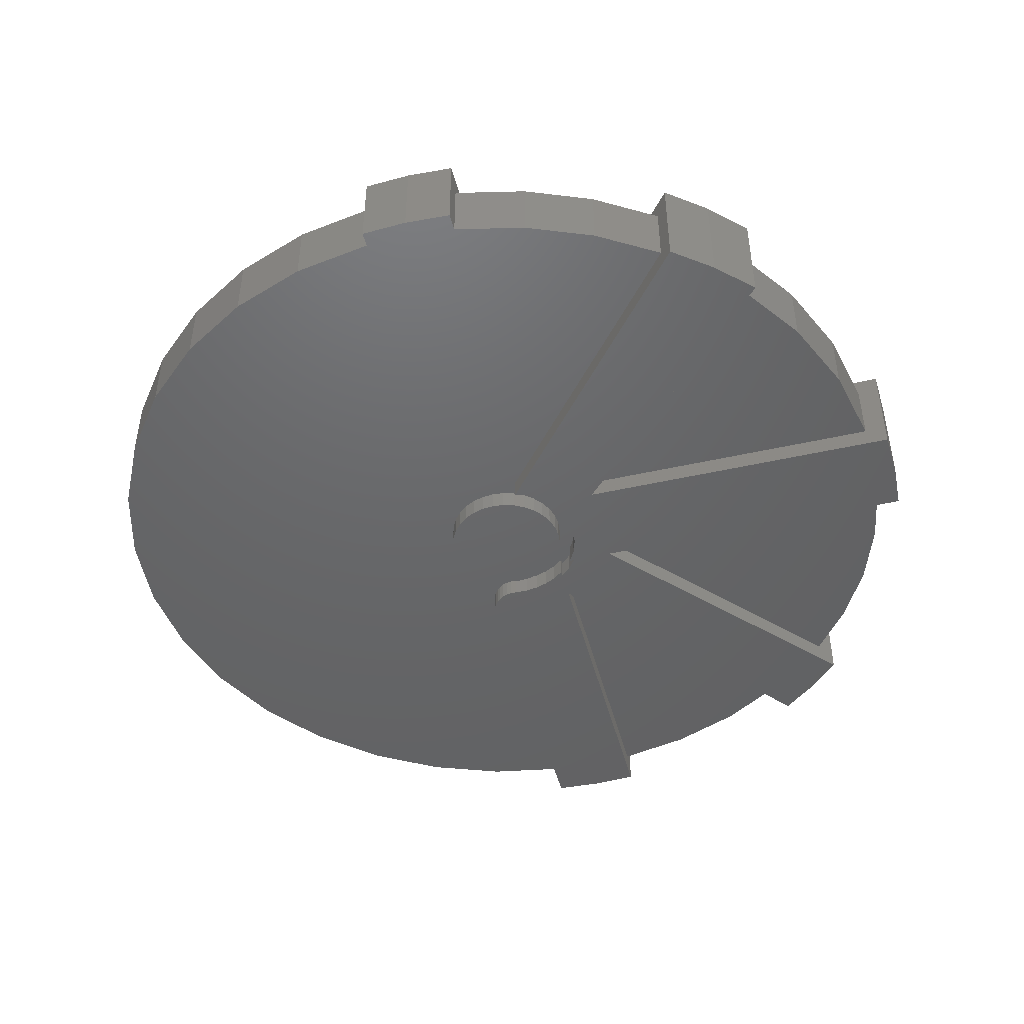
<metadata>
{"format":"stl","ext":"stl","renderer":"f3d","projection":"perspective","resolution":1024,"background":"white","views":[{"elev":-46.7,"azim":-165.6,"up":"+Y"}]}
</metadata>
<code>
# stl→obj: 368 verts, 732 faces
v 0.02448 8.598e-17 0.1254
v 0.001645 8.345e-17 0.09704
v 0.01583 9.084e-17 0.1254
v -0.004494 8.277e-17 0.1256
v -0.09428 7.28e-17 0.08809
v -0.05227 7.746e-17 0.08069
v -0.1075 8.196e-17 0.07031
v -0.1 7.566e-17 0.07031
v -0.02458 8.054e-17 0.1225
v -0.04389 7.839e-17 0.1161
v -0.0619 7.639e-17 0.1067
v -0.03549 7.933e-17 0.08965
v -0.07904 7.449e-17 -0.05391
v -0.1152 7.048e-17 -0.05065
v -0.08801 7.35e-17 -0.03714
v -0.03549 7.933e-17 -0.08965
v -0.09192 7.306e-17 -0.0871
v -0.05227 7.746e-17 -0.08069
v -0.04441 7.184e-17 -0.1146
v -0.02593 8.039e-17 -0.1238
v -0.04717 5.068e-17 -0.1179
v -0.1044 7.386e-17 -0.07349
v -0.06697 7.583e-17 -0.06862
v -0.06697 7.583e-17 0.06862
v -0.07904 7.449e-17 0.05391
v -0.1122 7.081e-17 0.04816
v -0.07812 8.526e-17 0.09446
v -0.01729 8.135e-17 0.09517
v -0.07812 7.187e-17 0.1032
v -0.07755 7.466e-17 -0.09864
v -0.01729 8.135e-17 -0.09517
v 0.001645 8.345e-17 -0.09704
v -0.06159 7.643e-17 -0.1079
v 0.02058 8.555e-17 -0.09517
v 0.05921 1.529e-16 -0.1089
v 0.03927 8.763e-17 -0.1183
v 0.01798 8.526e-17 -0.124
v -0.003986 8.282e-17 -0.1259
v 0.06702 9.169e-17 0.172
v 0.06702 8.983e-17 0.6764
v 0.1907 1.036e-16 0.6539
v 0.3082 1.166e-16 0.6089
v 0.4153 1.285e-16 0.5431
v 0.5085 1.388e-16 0.4587
v 0.5844 1.473e-16 0.3585
v 0.6407 1.535e-16 0.2461
v 0.6752 1.574e-16 0.1252
v 0.6868 1.586e-16 -8.573e-16
v 0.05556 8.943e-17 0.08069
v 0.03878 8.757e-17 0.08965
v 0.02058 8.555e-17 0.09517
v 0.03298 8.693e-17 0.127
v 0.04105 8.782e-17 0.1301
v 0.0484 8.864e-17 0.1346
v 0.05479 8.935e-17 0.1405
v 0.06 8.993e-17 0.1474
v 0.06386 9.036e-17 0.1551
v 0.06623 9.062e-17 0.1634
v 0.675 1.573e-16 -0.1262
v 0.09682 9.402e-17 -0.01893
v 0.09868 8.865e-17 -1.561e-17
v 0.09682 9.402e-17 0.01893
v 0.0913 9.34e-17 0.03714
v 0.08233 9.241e-17 0.05391
v 0.07026 9.107e-17 0.06862
v 0.03878 8.757e-17 -0.08965
v 0.05556 8.943e-17 -0.08069
v 0.07026 9.107e-17 -0.06862
v 0.08233 9.241e-17 -0.05391
v 0.0913 9.34e-17 -0.03714
v 0.05921 8.896e-17 -0.677
v 0.64 1.534e-16 -0.2479
v 0.5829 1.471e-16 -0.361
v 0.5058 1.385e-16 -0.4616
v 0.4114 1.281e-16 -0.5461
v 0.3029 1.16e-16 -0.6115
v 0.1841 1.028e-16 -0.6557
v -0.08801 7.35e-17 0.03714
v -0.09353 7.288e-17 0.01893
v -0.12 6.995e-17 0.02412
v -0.09539 7.788e-17 -3.494e-17
v -0.1231 6.96e-17 -0.0009563
v -0.09353 7.288e-17 -0.01893
v -0.1215 6.978e-17 -0.02618
v 0.01583 -0.1016 0.1254
v 0.001645 -0.1016 0.09704
v 0.02448 -0.1016 0.1254
v -0.004494 -0.1016 0.1256
v -0.1075 -0.1016 0.07031
v -0.05227 -0.1016 0.08069
v -0.09428 -0.1016 0.08809
v -0.1 -0.1016 0.07031
v -0.04441 -0.1016 -0.1146
v -0.3013 -0.1016 -0.6045
v -0.1965 -0.1016 -0.6475
v -0.3975 -0.1016 -0.5446
v -0.02458 -0.1016 0.1225
v -0.04389 -0.1016 0.1161
v -0.0619 -0.1016 0.1067
v -0.03549 -0.1016 0.08965
v -0.08801 -0.1016 -0.03714
v -0.1152 -0.1016 -0.05065
v -0.07904 -0.1016 -0.05391
v -0.05227 -0.1016 -0.08069
v -0.09192 -0.1016 -0.0871
v -0.03549 -0.1016 -0.08965
v -0.1044 -0.1016 -0.07349
v -0.06697 -0.1016 -0.06862
v -0.1122 -0.1016 0.04816
v -0.07904 -0.1016 0.05391
v -0.06697 -0.1016 0.06862
v -0.07812 -0.1016 0.09446
v -0.07812 -0.1016 0.1032
v -0.01729 -0.1016 0.09517
v -0.08594 -0.1016 -0.6724
v -0.08594 -0.1016 -0.7006
v -0.01336 -0.1016 -0.7044
v -0.07755 -0.1016 -0.09864
v -0.06159 -0.1016 -0.1079
v 0.001645 -0.1016 -0.09704
v -0.01729 -0.1016 -0.09517
v 0.06702 -0.1016 0.172
v 0.6752 -0.1016 0.1252
v 0.6407 -0.1016 0.2461
v 0.5844 -0.1016 0.3585
v 0.5085 -0.1016 0.4587
v 0.4153 -0.1016 0.5431
v 0.3082 -0.1016 0.6089
v 0.1907 -0.1016 0.6539
v 0.06702 -0.1016 0.6764
v 0.06623 -0.1016 0.1634
v 0.06386 -0.1016 0.1551
v 0.06 -0.1016 0.1474
v 0.05479 -0.1016 0.1405
v 0.0484 -0.1016 0.1346
v 0.04105 -0.1016 0.1301
v 0.03298 -0.1016 0.127
v 0.02058 -0.1016 0.09517
v 0.03878 -0.1016 0.08965
v 0.05556 -0.1016 0.08069
v 0.6868 -0.1016 -8.573e-16
v 0.07026 -0.1016 0.06862
v 0.08233 -0.1016 0.05391
v 0.0913 -0.1016 0.03714
v 0.09682 -0.1016 0.01893
v 0.09868 -0.1016 -1.561e-17
v 0.09682 -0.1016 -0.01893
v 0.675 -0.1016 -0.1262
v 0.0913 -0.1016 -0.03714
v 0.08233 -0.1016 -0.05391
v 0.07026 -0.1016 -0.06862
v 0.05556 -0.1016 -0.08069
v 0.03878 -0.1016 -0.08965
v 0.02058 -0.1016 -0.09517
v 0.05921 -0.1016 -0.677
v 0.1841 -0.1016 -0.6557
v 0.3029 -0.1016 -0.6115
v 0.4114 -0.1016 -0.5461
v 0.5058 -0.1016 -0.4616
v 0.5829 -0.1016 -0.361
v 0.64 -0.1016 -0.2479
v 0.05921 -0.1016 -0.7006
v -0.1215 -0.1016 -0.02618
v -0.09353 -0.1016 -0.01893
v -0.1231 -0.1016 -0.0009563
v -0.09539 -0.1016 -3.494e-17
v -0.12 -0.1016 0.02412
v -0.09353 -0.1016 0.01893
v -0.08801 -0.1016 0.03714
v 0.05921 0.03125 -0.7006
v -0.01336 0.03125 -0.7044
v -0.08594 0.03125 -0.7006
v -0.6674 8.294e-18 0.07031
v -0.6674 -0.1016 0.07031
v -0.6489 1.035e-17 0.1722
v -0.6489 -0.1016 0.1722
v -0.615 1.411e-17 0.2701
v -0.615 -0.1016 0.2701
v -0.5667 1.948e-17 0.3617
v -0.5667 -0.1016 0.3617
v -0.505 2.633e-17 0.4449
v -0.505 -0.1016 0.4449
v -0.402 3.776e-17 0.5413
v -0.402 -0.1016 0.5413
v -0.3023 4.883e-17 0.604
v -0.3023 -0.1016 0.604
v -0.1932 6.094e-17 0.6485
v -0.1932 -0.1016 0.6485
v -0.07812 7.372e-17 0.6735
v -0.07812 -0.1016 0.6735
v -0.08594 7.285e-17 -0.6724
v -0.1965 6.058e-17 -0.6475
v -0.3013 4.894e-17 -0.6045
v -0.3975 3.826e-17 -0.5446
v -0.5121 2.553e-17 -0.4365
v -0.5121 -0.1016 -0.4365
v -0.5863 1.73e-17 -0.3285
v -0.5863 -0.1016 -0.3285
v -0.6383 1.152e-17 -0.2083
v -0.6383 -0.1016 -0.2083
v -0.6663 8.418e-18 -0.08035
v -0.6663 -0.1016 -0.08035
v -0.1738 5.725e-17 0.07031
v -0.1757 8.727e-17 -0.08035
v -0.08594 7.512e-17 -0.1651
v -0.07812 9.521e-17 0.1526
v -0.1738 -0.1016 0.07031
v -0.1757 -0.1016 -0.08035
v -0.07812 -0.1016 0.1526
v 0.05921 0.03125 -0.1089
v -0.08594 0.03125 -0.1651
v 0.01798 0.03125 -0.124
v 0.03927 0.03125 -0.1183
v -0.003986 0.03125 -0.1259
v -0.02593 0.03125 -0.1238
v -0.04717 0.03125 -0.1179
v -0.07755 0.03125 -0.09864
v -0.06159 0.03125 -0.1079
v -0.04441 0.03125 -0.1146
v -0.09192 0.03125 -0.0871
v -0.1044 0.03125 -0.07349
v -0.06159 -0.1328 -0.1079
v -0.04441 -0.1328 -0.1146
v -0.07755 -0.1328 -0.09864
v -0.09192 -0.1328 -0.0871
v -0.1044 -0.1328 -0.07349
v -0.4154 0.03125 -0.5664
v -0.4154 -0.1328 -0.5664
v -0.1757 -0.1328 -0.08035
v -0.5351 -0.1328 -0.4608
v -0.5351 0.03125 -0.4608
v -0.1757 0.03125 -0.08035
v -0.7007 0.03125 -0.08035
v -0.7007 -0.1328 -0.08035
v -0.1738 -0.1328 0.07031
v -0.7007 -0.1328 0.07031
v -0.7007 0.03125 0.07031
v -0.1738 0.03125 0.07031
v -0.5264 0.03125 0.4691
v -0.5264 -0.1328 0.4691
v -0.07812 0.03125 0.1526
v -0.4222 0.03125 0.5655
v -0.4222 -0.1328 0.5655
v -0.07812 -0.1328 0.1526
v -0.07812 0.03125 0.7006
v -0.07812 -0.1328 0.7006
v 0.06702 -0.1328 0.172
v 0.06702 -0.1328 0.7006
v 0.06702 0.03125 0.7006
v 0.06702 0.03125 0.172
v 0.06623 -0.1328 0.1634
v 0.06386 -0.1328 0.1551
v 0.06 -0.1328 0.1474
v 0.05479 -0.1328 0.1405
v 0.0484 -0.1328 0.1346
v 0.04105 -0.1328 0.1301
v 0.03298 -0.1328 0.127
v 0.02448 -0.1328 0.1254
v 0.01583 -0.1328 0.1254
v 0.06623 0.03125 0.1634
v 0.06386 0.03125 0.1551
v 0.06 0.03125 0.1474
v 0.05479 0.03125 0.1405
v 0.0484 0.03125 0.1346
v 0.04105 0.03125 0.1301
v 0.03298 0.03125 0.127
v 0.02448 0.03125 0.1254
v 0.01583 0.03125 0.1254
v -0.0619 -0.1328 0.1067
v -0.07812 -0.1328 0.09446
v -0.04389 -0.1328 0.1161
v -0.02458 -0.1328 0.1225
v -0.004494 -0.1328 0.1256
v -0.04389 0.03125 0.1161
v -0.0619 0.03125 0.1067
v -0.07812 0.03125 0.09446
v -0.02458 0.03125 0.1225
v -0.004494 0.03125 0.1256
v -0.1215 -0.1328 -0.02618
v -0.1152 -0.1328 -0.05065
v -0.1231 -0.1328 -0.0009563
v -0.12 -0.1328 0.02412
v -0.1122 -0.1328 0.04816
v -0.1 -0.1328 0.07031
v -0.1231 0.03125 -0.0009563
v -0.1215 0.03125 -0.02618
v -0.1152 0.03125 -0.05065
v -0.12 0.03125 0.02412
v -0.1122 0.03125 0.04816
v -0.1 0.03125 0.07031
v -0.1075 -0.1328 0.07031
v -0.1075 0.03125 0.07031
v -0.07812 0.03125 0.1032
v -0.07812 -0.1328 0.1032
v -0.09428 -0.1328 0.08809
v -0.09428 0.03125 0.08809
v -0.09539 -0.1328 8.157e-18
v -0.09353 -0.1328 0.01893
v -0.08801 -0.1328 0.03714
v -0.07904 -0.1328 0.05391
v -0.06697 -0.1328 0.06862
v -0.05227 -0.1328 0.08069
v -0.03549 -0.1328 0.08965
v -0.01729 -0.1328 0.09517
v 0.001645 -0.1328 0.09704
v 0.02058 -0.1328 0.09517
v 0.03878 -0.1328 0.08965
v 0.05556 -0.1328 0.08069
v 0.07026 -0.1328 0.06862
v 0.08233 -0.1328 0.05391
v 0.0913 -0.1328 0.03714
v 0.09682 -0.1328 0.01893
v 0.09868 -0.1328 -1.561e-17
v -0.09539 0.03125 -7.803e-17
v -0.09353 0.03125 0.01893
v -0.08801 0.03125 0.03714
v -0.07904 0.03125 0.05391
v -0.06697 0.03125 0.06862
v -0.05227 0.03125 0.08069
v -0.03549 0.03125 0.08965
v -0.01729 0.03125 0.09517
v 0.001645 0.03125 0.09704
v 0.02058 0.03125 0.09517
v 0.03878 0.03125 0.08965
v 0.05556 0.03125 0.08069
v 0.07026 0.03125 0.06862
v 0.08233 0.03125 0.05391
v 0.0913 0.03125 0.03714
v 0.09682 0.03125 0.01893
v 0.09868 0.03125 -3.938e-17
v 0.09682 -0.1328 -0.01893
v 0.0913 -0.1328 -0.03714
v 0.08233 -0.1328 -0.05391
v 0.07026 -0.1328 -0.06862
v 0.05556 -0.1328 -0.08069
v 0.03878 -0.1328 -0.08965
v 0.02058 -0.1328 -0.09517
v 0.001645 -0.1328 -0.09704
v -0.01729 -0.1328 -0.09517
v -0.03549 -0.1328 -0.08965
v -0.05227 -0.1328 -0.08069
v -0.06697 -0.1328 -0.06862
v -0.07904 -0.1328 -0.05391
v -0.08801 -0.1328 -0.03714
v -0.09353 -0.1328 -0.01893
v 0.09682 0.03125 -0.01893
v 0.0913 0.03125 -0.03714
v 0.08233 0.03125 -0.05391
v 0.07026 0.03125 -0.06862
v 0.05556 0.03125 -0.08069
v 0.03878 0.03125 -0.08965
v 0.02058 0.03125 -0.09517
v 0.001645 0.03125 -0.09704
v -0.01729 0.03125 -0.09517
v -0.03549 0.03125 -0.08965
v -0.05227 0.03125 -0.08069
v -0.06697 0.03125 -0.06862
v -0.07904 0.03125 -0.05391
v -0.08801 0.03125 -0.03714
v -0.09353 0.03125 -0.01893
v -0.4784 0.03125 -0.5172
v -0.4768 0.03125 0.52
v -0.7045 0.03125 -0.005016
v -0.005551 0.03125 0.7044
v -0.4768 -0.1328 0.52
v -0.005551 -0.1328 0.7044
v -0.7045 -0.1328 -0.005016
v -0.4784 -0.1328 -0.5172
f 1 2 3
f 2 4 3
f 5 6 7
f 6 8 7
f 9 4 2
f 10 9 2
f 11 10 2
f 5 12 6
f 13 14 15
f 16 17 18
f 19 20 21
f 22 14 13
f 22 13 23
f 22 23 18
f 22 18 17
f 8 6 24
f 8 24 25
f 8 25 26
f 27 11 2
f 27 2 28
f 27 28 12
f 27 12 5
f 27 5 29
f 30 17 16
f 30 16 31
f 30 31 32
f 30 32 33
f 32 34 35
f 32 35 36
f 32 36 37
f 32 37 38
f 32 38 20
f 32 20 19
f 32 19 33
f 39 40 41
f 39 41 42
f 39 42 43
f 39 43 44
f 39 44 45
f 39 45 46
f 39 46 47
f 47 48 49
f 47 49 50
f 47 50 51
f 47 51 2
f 47 2 1
f 47 1 52
f 47 52 53
f 47 53 54
f 47 54 55
f 47 55 56
f 47 56 57
f 47 57 58
f 47 58 39
f 48 59 60
f 48 60 61
f 48 61 62
f 48 62 63
f 48 63 64
f 48 64 65
f 48 65 49
f 59 35 34
f 59 34 66
f 59 66 67
f 59 67 68
f 59 68 69
f 59 69 70
f 59 70 60
f 71 35 59
f 71 59 72
f 71 72 73
f 71 73 74
f 71 74 75
f 71 75 76
f 71 76 77
f 25 78 26
f 26 78 79
f 26 79 80
f 80 79 81
f 80 81 82
f 82 81 83
f 82 83 84
f 84 83 15
f 84 15 14
f 85 86 87
f 85 88 86
f 89 90 91
f 89 92 90
f 93 94 95
f 93 96 94
f 86 88 97
f 86 97 98
f 86 98 99
f 90 100 91
f 101 102 103
f 104 105 106
f 107 105 104
f 107 104 108
f 107 108 103
f 107 103 102
f 92 109 110
f 92 110 111
f 92 111 90
f 112 113 91
f 112 91 100
f 112 100 114
f 112 114 86
f 112 86 99
f 115 116 117
f 115 117 93
f 115 93 95
f 118 119 120
f 118 120 121
f 118 121 106
f 118 106 105
f 122 123 124
f 122 124 125
f 122 125 126
f 122 126 127
f 122 127 128
f 122 128 129
f 122 129 130
f 123 122 131
f 123 131 132
f 123 132 133
f 123 133 134
f 123 134 135
f 123 135 136
f 123 136 137
f 123 137 87
f 123 87 86
f 123 86 138
f 123 138 139
f 123 139 140
f 123 140 141
f 141 140 142
f 141 142 143
f 141 143 144
f 141 144 145
f 141 145 146
f 141 146 147
f 141 147 148
f 148 147 149
f 148 149 150
f 148 150 151
f 148 151 152
f 148 152 153
f 148 153 154
f 148 154 120
f 155 156 157
f 155 157 158
f 155 158 159
f 155 159 160
f 155 160 161
f 155 161 148
f 155 148 120
f 155 120 162
f 117 162 93
f 93 162 120
f 93 120 119
f 102 101 163
f 163 101 164
f 163 164 165
f 165 164 166
f 165 166 167
f 167 166 168
f 167 168 109
f 109 168 169
f 109 169 110
f 170 162 171
f 171 162 117
f 171 117 172
f 172 117 116
f 173 174 175
f 175 174 176
f 175 176 177
f 177 176 178
f 177 178 179
f 179 178 180
f 179 180 181
f 181 180 182
f 40 130 41
f 41 130 129
f 41 129 42
f 42 129 128
f 42 128 43
f 43 128 127
f 43 127 44
f 44 127 126
f 44 126 45
f 45 126 125
f 45 125 46
f 46 125 124
f 46 124 47
f 47 124 123
f 47 123 48
f 48 123 141
f 183 184 185
f 185 184 186
f 185 186 187
f 187 186 188
f 187 188 189
f 189 188 190
f 48 141 59
f 59 141 148
f 59 148 72
f 72 148 161
f 72 161 73
f 73 161 160
f 73 160 74
f 74 160 159
f 74 159 75
f 75 159 158
f 75 158 76
f 76 158 157
f 76 157 77
f 77 157 156
f 77 156 71
f 71 156 155
f 191 115 192
f 192 115 95
f 192 95 193
f 193 95 94
f 193 94 194
f 194 94 96
f 195 196 197
f 197 196 198
f 197 198 199
f 199 198 200
f 199 200 201
f 201 200 202
f 203 173 175
f 203 175 177
f 203 177 179
f 203 179 181
f 197 199 195
f 195 199 201
f 195 201 204
f 205 191 192
f 205 192 193
f 205 193 194
f 183 185 206
f 206 185 187
f 206 187 189
f 207 182 180
f 207 180 178
f 207 178 176
f 207 176 174
f 208 202 196
f 196 202 200
f 196 200 198
f 190 188 209
f 209 188 186
f 209 186 184
f 210 35 170
f 170 35 71
f 170 71 162
f 162 71 155
f 116 115 172
f 172 115 191
f 172 191 211
f 211 191 205
f 212 36 213
f 213 36 35
f 213 35 210
f 36 212 37
f 37 212 214
f 37 214 38
f 38 214 215
f 38 215 20
f 20 215 216
f 20 216 21
f 217 33 218
f 218 33 19
f 218 19 219
f 33 217 30
f 30 217 220
f 30 220 17
f 17 220 221
f 17 221 22
f 118 222 119
f 119 222 223
f 119 223 93
f 222 118 224
f 224 118 105
f 224 105 225
f 225 105 107
f 225 107 226
f 21 216 19
f 19 216 219
f 211 205 227
f 227 205 194
f 227 194 228
f 228 194 96
f 228 96 223
f 223 96 93
f 229 208 230
f 230 208 196
f 230 196 231
f 231 196 195
f 231 195 232
f 232 195 204
f 232 204 233
f 233 204 201
f 233 201 234
f 234 201 202
f 234 202 229
f 229 202 208
f 235 207 236
f 236 207 174
f 236 174 237
f 237 174 173
f 237 173 238
f 238 173 203
f 238 203 239
f 239 203 181
f 239 181 240
f 240 181 182
f 240 182 235
f 235 182 207
f 206 241 183
f 183 241 242
f 183 242 184
f 184 242 243
f 184 243 209
f 209 243 244
f 241 206 245
f 245 206 189
f 245 189 246
f 246 189 190
f 246 190 244
f 244 190 209
f 247 122 248
f 248 122 130
f 248 130 249
f 249 130 40
f 249 40 250
f 250 40 39
f 122 247 131
f 131 247 251
f 131 251 132
f 132 251 252
f 132 252 133
f 133 252 253
f 133 253 134
f 134 253 254
f 134 254 135
f 135 254 255
f 135 255 136
f 136 255 256
f 136 256 137
f 137 256 257
f 137 257 87
f 87 257 258
f 87 258 85
f 85 258 259
f 250 39 260
f 260 39 58
f 260 58 261
f 261 58 57
f 261 57 262
f 262 57 56
f 262 56 263
f 263 56 55
f 263 55 264
f 264 55 54
f 264 54 265
f 265 54 53
f 265 53 266
f 266 53 52
f 266 52 267
f 267 52 1
f 267 1 268
f 268 1 3
f 98 269 99
f 99 269 270
f 99 270 112
f 269 98 271
f 271 98 97
f 271 97 272
f 272 97 88
f 272 88 273
f 273 88 85
f 273 85 259
f 274 11 275
f 275 11 27
f 275 27 276
f 11 274 10
f 10 274 277
f 10 277 9
f 9 277 278
f 9 278 4
f 4 278 268
f 4 268 3
f 165 279 163
f 163 279 280
f 163 280 102
f 102 280 226
f 102 226 107
f 279 165 281
f 281 165 167
f 281 167 282
f 282 167 109
f 282 109 283
f 283 109 92
f 283 92 284
f 285 84 286
f 286 84 14
f 286 14 287
f 287 14 22
f 287 22 221
f 84 285 82
f 82 285 288
f 82 288 80
f 80 288 289
f 80 289 26
f 26 289 290
f 26 290 8
f 284 92 291
f 291 92 89
f 8 290 7
f 7 290 292
f 29 293 27
f 27 293 276
f 294 113 270
f 270 113 112
f 89 91 291
f 291 91 295
f 91 113 295
f 295 113 294
f 292 296 7
f 7 296 5
f 296 293 5
f 5 293 29
f 166 297 168
f 168 297 298
f 168 298 169
f 169 298 299
f 169 299 110
f 110 299 300
f 110 300 111
f 111 300 301
f 111 301 90
f 90 301 302
f 90 302 100
f 100 302 303
f 100 303 114
f 114 303 304
f 114 304 86
f 86 304 305
f 86 305 138
f 138 305 306
f 138 306 139
f 139 306 307
f 139 307 140
f 140 307 308
f 140 308 142
f 142 308 309
f 142 309 143
f 143 309 310
f 143 310 144
f 144 310 311
f 144 311 145
f 145 311 312
f 145 312 146
f 146 312 313
f 314 81 315
f 315 81 79
f 315 79 316
f 316 79 78
f 316 78 317
f 317 78 25
f 317 25 318
f 318 25 24
f 318 24 319
f 319 24 6
f 319 6 320
f 320 6 12
f 320 12 321
f 321 12 28
f 321 28 322
f 322 28 2
f 322 2 323
f 323 2 51
f 323 51 324
f 324 51 50
f 324 50 325
f 325 50 49
f 325 49 326
f 326 49 65
f 326 65 327
f 327 65 64
f 327 64 328
f 328 64 63
f 328 63 329
f 329 63 62
f 329 62 330
f 330 62 61
f 146 313 147
f 147 313 331
f 147 331 149
f 149 331 332
f 149 332 150
f 150 332 333
f 150 333 151
f 151 333 334
f 151 334 152
f 152 334 335
f 152 335 153
f 153 335 336
f 153 336 154
f 154 336 337
f 154 337 120
f 120 337 338
f 120 338 121
f 121 338 339
f 121 339 106
f 106 339 340
f 106 340 104
f 104 340 341
f 104 341 108
f 108 341 342
f 108 342 103
f 103 342 343
f 103 343 101
f 101 343 344
f 101 344 164
f 164 344 345
f 164 345 166
f 166 345 297
f 330 61 346
f 346 61 60
f 346 60 347
f 347 60 70
f 347 70 348
f 348 70 69
f 348 69 349
f 349 69 68
f 349 68 350
f 350 68 67
f 350 67 351
f 351 67 66
f 351 66 352
f 352 66 34
f 352 34 353
f 353 34 32
f 353 32 354
f 354 32 31
f 354 31 355
f 355 31 16
f 355 16 356
f 356 16 18
f 356 18 357
f 357 18 23
f 357 23 358
f 358 23 13
f 358 13 359
f 359 13 15
f 359 15 360
f 360 15 83
f 360 83 314
f 314 83 81
f 267 268 266
f 268 278 266
f 238 296 292
f 275 276 293
f 277 274 241
f 274 275 241
f 260 261 241
f 216 215 211
f 215 214 211
f 263 264 265
f 286 287 233
f 218 219 216
f 227 361 211
f 241 362 242
f 170 171 172
f 170 172 211
f 170 211 214
f 170 214 212
f 170 212 213
f 170 213 210
f 231 232 220
f 231 220 217
f 231 217 218
f 231 218 216
f 231 216 211
f 231 211 361
f 221 220 232
f 221 232 233
f 221 233 287
f 262 263 265
f 262 265 266
f 262 266 278
f 262 278 277
f 262 277 241
f 262 241 261
f 363 237 238
f 363 238 292
f 363 292 290
f 363 290 289
f 363 289 288
f 363 288 285
f 363 285 286
f 363 286 233
f 245 364 249
f 245 249 250
f 245 250 260
f 245 260 241
f 275 293 241
f 241 293 296
f 241 296 362
f 362 296 238
f 362 238 239
f 235 365 240
f 291 283 284
f 247 252 251
f 259 366 273
f 234 236 367
f 246 244 269
f 246 269 271
f 246 271 272
f 246 272 273
f 246 273 366
f 294 270 269
f 294 269 244
f 294 244 243
f 229 230 368
f 229 368 228
f 229 228 223
f 229 223 222
f 229 222 224
f 229 224 225
f 229 225 226
f 229 226 280
f 229 280 279
f 229 279 281
f 229 281 235
f 229 235 236
f 229 236 234
f 248 366 259
f 248 259 258
f 248 258 257
f 248 257 256
f 248 256 255
f 248 255 254
f 248 254 253
f 248 253 252
f 248 252 247
f 243 365 235
f 243 235 281
f 243 281 282
f 243 282 283
f 243 283 291
f 243 291 295
f 243 295 294
f 227 228 361
f 361 228 368
f 361 368 231
f 231 368 230
f 233 234 363
f 363 234 367
f 363 367 237
f 237 367 236
f 239 240 362
f 362 240 365
f 362 365 242
f 242 365 243
f 245 246 364
f 364 246 366
f 364 366 249
f 249 366 248
f 322 323 321
f 320 321 323
f 324 320 323
f 319 320 324
f 325 319 324
f 351 355 350
f 354 355 351
f 352 354 351
f 353 354 352
f 355 356 350
f 350 356 357
f 350 357 349
f 349 357 358
f 349 358 348
f 348 358 359
f 348 359 347
f 347 359 360
f 347 360 346
f 346 360 314
f 346 314 330
f 330 314 315
f 330 315 329
f 329 315 316
f 329 316 328
f 328 316 317
f 328 317 327
f 327 317 318
f 327 318 326
f 326 318 319
f 326 319 325
f 304 306 305
f 306 304 303
f 306 303 307
f 307 303 302
f 307 302 308
f 335 340 336
f 336 340 339
f 336 339 337
f 337 339 338
f 308 302 309
f 309 302 301
f 309 301 310
f 310 301 300
f 310 300 311
f 311 300 299
f 311 299 312
f 312 299 298
f 312 298 313
f 313 298 297
f 313 297 331
f 331 297 345
f 331 345 332
f 332 345 344
f 332 344 333
f 333 344 343
f 333 343 334
f 334 343 342
f 334 342 335
f 335 342 341
f 335 341 340

</code>
